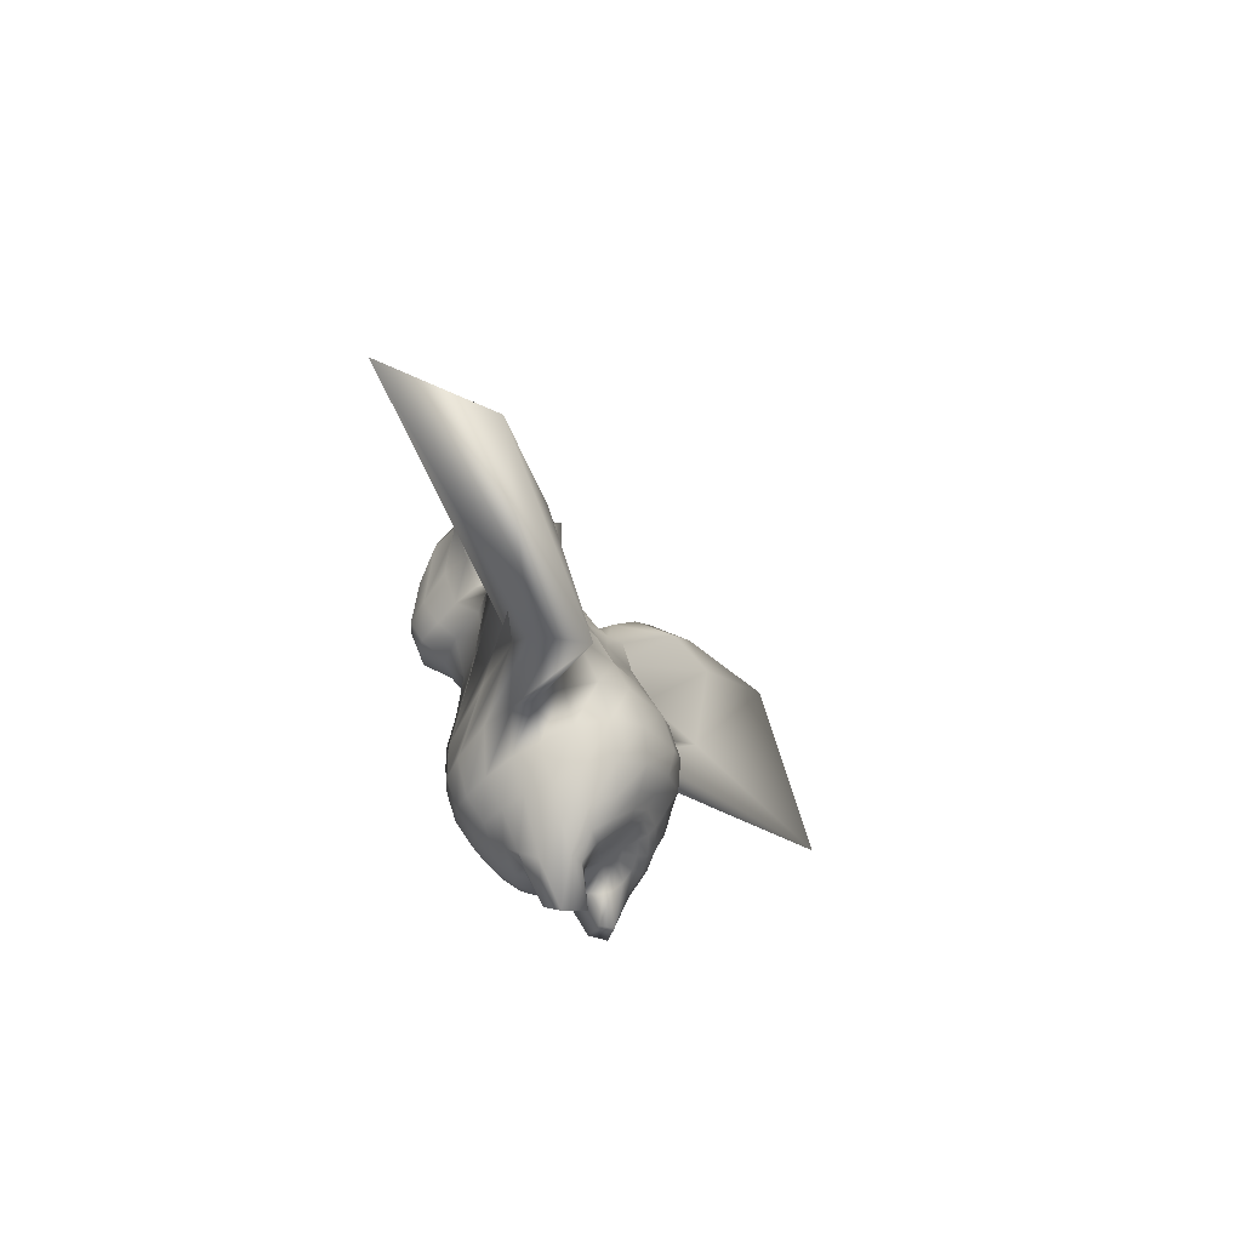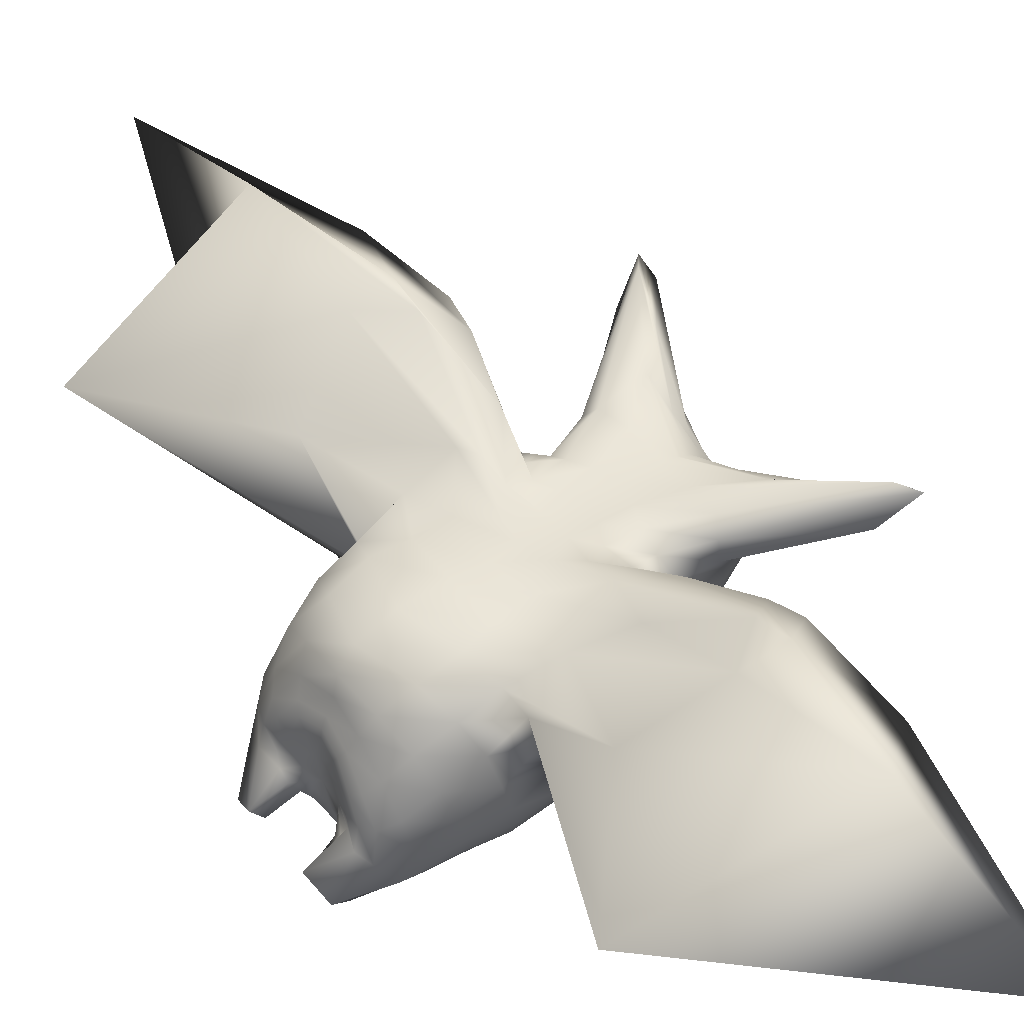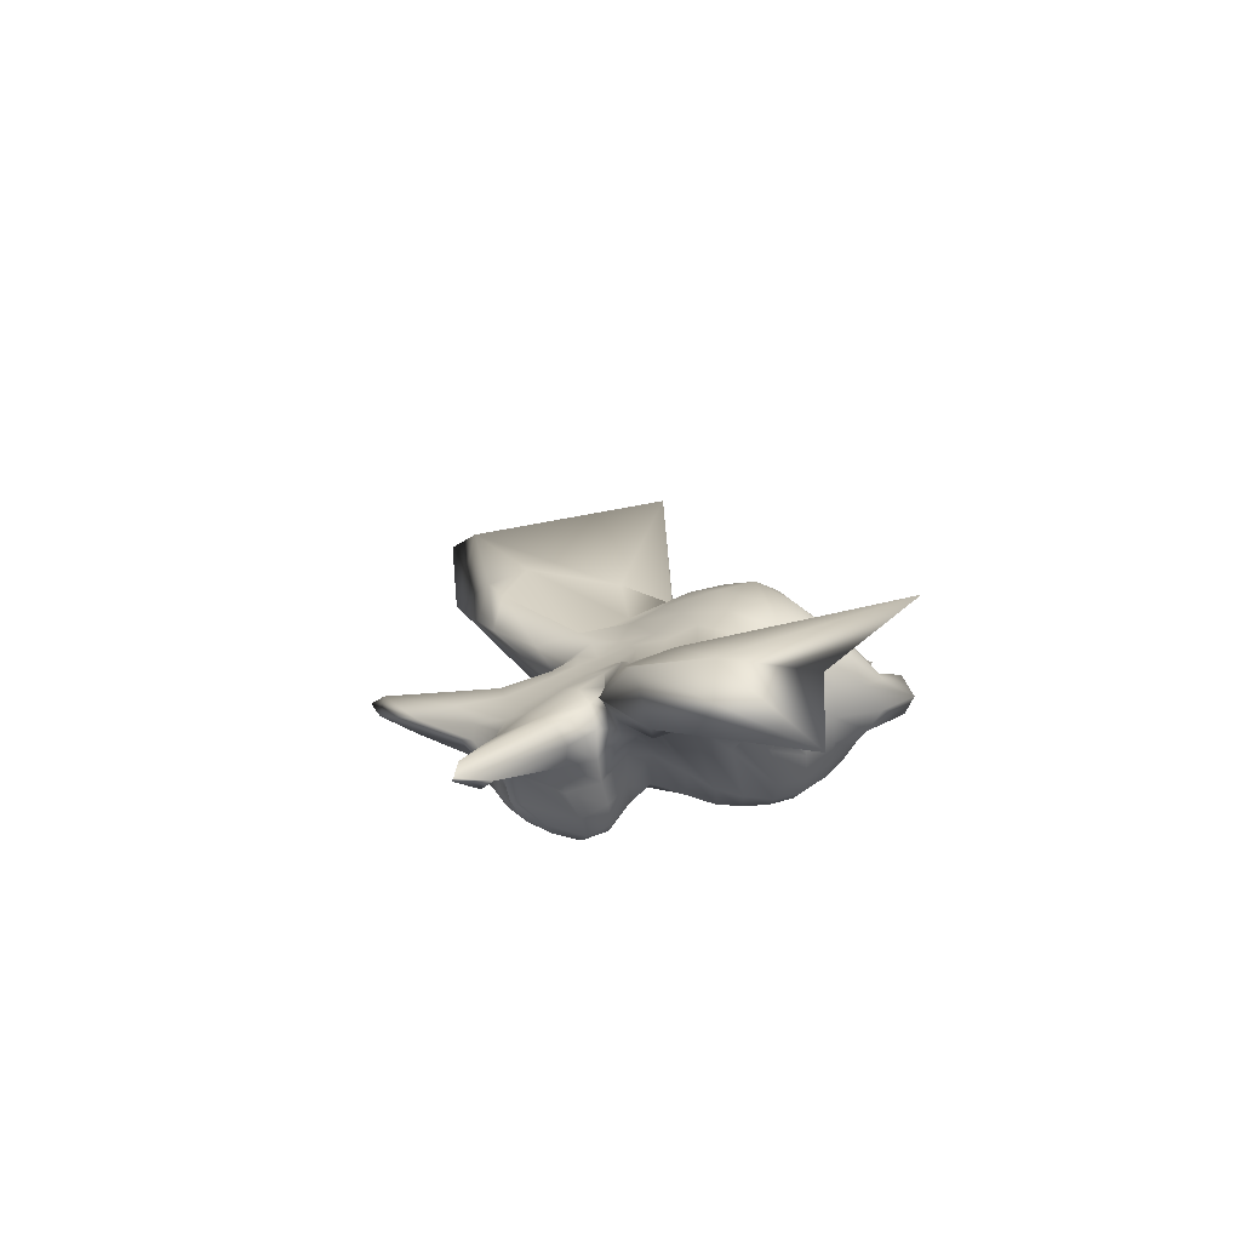
<metadata>
{"format":"obj","ext":"obj","renderer":"f3d","projection":"perspective","resolution":1024,"background":"white","views":[{"elev":48.3,"azim":-108.9,"up":"+Y"},{"elev":75.0,"azim":-27.4,"up":"+Z"},{"elev":78.6,"azim":162.9,"up":"+Y"}]}
</metadata>
<code>
g default
v -1.581 -0.3077 -0.0263
v -1.593 -0.2466 -0.02752
v -1.603 -0.1867 -0.01196
v -1.609 -0.1334 0.01956
v -1.607 -0.09173 0.06584
v -1.594 -0.06607 0.1248
v -1.569 -0.05939 0.1922
v -1.537 -0.07342 0.2612
v -1.505 -0.1089 0.3219
v -1.483 -0.1645 0.3646
v -1.476 -0.2353 0.3833
v -1.482 -0.312 0.377
v -1.495 -0.3833 0.3496
v -1.508 -0.4392 0.306
v -1.519 -0.4741 0.2516
v -1.527 -0.4867 0.1912
v -1.536 -0.479 0.13
v -1.545 -0.4542 0.07332
v -1.557 -0.4153 0.02593
v -1.569 -0.3653 -0.008136
v -1.591 -0.356 -0.2384
v -1.625 -0.2585 -0.2228
v -1.682 -0.1955 -0.148
v -1.731 -0.1224 -0.08222
v -1.737 -0.01744 -0.04991
v -1.704 0.08673 0.0129
v -1.656 0.1174 0.1341
v -1.582 0.09137 0.2735
v -1.497 0.02444 0.4067
v -1.44 -0.08833 0.501
v -1.436 -0.242 0.5361
v -1.467 -0.4098 0.5169
v -1.501 -0.5553 0.4609
v -1.535 -0.647 0.3693
v -1.591 -0.6487 0.2567
v -1.618 -0.6132 0.1562
v -1.588 -0.6049 0.0509
v -1.545 -0.6063 -0.05392
v -1.546 -0.5521 -0.1432
v -1.568 -0.4613 -0.2061
v -1.54 -0.3909 -0.4267
v -1.582 -0.2425 -0.4167
v -1.679 -0.162 -0.3055
v -1.967 -0.2405 -0.1879
v -2.046 -0.1643 -0.118
v -1.796 0.1845 -0.08871
v -1.704 0.2723 0.07608
v -1.61 0.2331 0.2664
v -1.488 0.1318 0.4544
v -1.399 -0.03367 0.5942
v -1.398 -0.2622 0.6458
v -1.441 -0.5032 0.6241
v -1.48 -0.7019 0.5493
v -1.566 -0.8104 0.3946
v -1.915 -0.7295 0.1565
v -1.859 -0.712 0.04119
v -1.546 -0.7411 -0.02422
v -1.466 -0.7458 -0.1722
v -1.479 -0.6565 -0.2976
v -1.508 -0.5338 -0.384
v -1.418 -0.3976 -0.5796
v -1.466 -0.2068 -0.5785
v -1.539 -0.02359 -0.5262
v -1.944 -0.08005 -0.476
v -2.071 -0.0142 -0.3585
v -1.789 0.3199 -0.1801
v -1.674 0.4157 0.04465
v -1.58 0.3601 0.274
v -1.447 0.2218 0.4942
v -1.342 0.01131 0.6597
v -1.334 -0.267 0.7316
v -1.369 -0.5568 0.7193
v -1.395 -0.7938 0.6322
v -1.496 -0.9514 0.4375
v -1.843 -1.003 0.1216
v -1.73 -1.01 -0.02447
v -1.33 -0.9337 -0.08408
v -1.319 -0.8458 -0.2681
v -1.343 -0.7245 -0.4208
v -1.378 -0.5734 -0.5269
v -1.238 -0.3673 -0.7048
v -1.292 -0.1465 -0.7025
v -1.357 0.06741 -0.6373
v -1.536 0.1933 -0.5568
v -1.71 0.2838 -0.431
v -1.579 0.5318 -0.19
v -1.552 0.5775 0.05567
v -1.482 0.5178 0.3249
v -1.362 0.3421 0.5745
v -1.248 0.08169 0.7602
v -1.227 -0.2425 0.8584
v -1.231 -0.5703 0.8535
v -1.227 -0.8312 0.74
v -1.226 -1.001 0.5546
v -1.393 -1.092 0.2375
v -1.244 -1.075 0.0594
v -1.111 -1.003 -0.1175
v -1.116 -0.9106 -0.3313
v -1.145 -0.7712 -0.5087
v -1.189 -0.5839 -0.6383
v -1.014 -0.2987 -0.8166
v -1.076 -0.04792 -0.8165
v -1.139 0.17 -0.7329
v -1.196 0.3827 -0.5881
v -1.253 0.5703 -0.4076
v -1.295 0.6986 -0.1775
v -1.291 0.7577 0.1073
v -1.275 0.7126 0.4083
v -1.238 0.5102 0.6835
v -1.169 0.1691 0.9025
v -1.073 -0.2088 1.033
v -0.9862 -0.541 1.017
v -0.9321 -0.7983 0.8632
v -0.9075 -0.9818 0.6387
v -0.8751 -1.07 0.389
v -0.8584 -1.082 0.1233
v -0.8575 -1.053 -0.1387
v -0.8627 -0.9735 -0.3669
v -0.8955 -0.8131 -0.5667
v -0.9544 -0.5743 -0.7297
v -0.7627 -0.211 -0.8946
v -0.8235 0.05064 -0.8947
v -0.8819 0.2611 -0.8094
v -0.9149 0.4832 -0.6414
v -0.939 0.6883 -0.4217
v -0.9565 0.817 -0.1678
v -0.9523 0.9057 0.1327
v -0.9735 0.8931 0.4505
v -0.9721 0.6953 0.7385
v -0.9908 0.2671 1.02
v -0.7718 -0.1743 1.161
v -0.6523 -0.501 1.128
v -0.5733 -0.7399 0.9321
v -0.5567 -0.919 0.6755
v -0.5425 -1.033 0.4145
v -0.5556 -1.077 0.1165
v -0.5754 -1.069 -0.1632
v -0.5823 -0.9966 -0.386
v -0.62 -0.8305 -0.5937
v -0.694 -0.5408 -0.7842
v -0.5174 -0.1174 -0.8962
v -0.5624 0.1542 -0.8974
v -0.589 0.4193 -0.7917
v -0.605 0.7768 -0.5477
v -0.6018 0.9298 -0.291
v -0.6056 0.9429 -0.08245
v -0.6052 0.9935 0.1621
v -0.635 0.9985 0.4545
v -0.6365 0.8024 0.7275
v -0.6457 0.3495 1.026
v -0.4236 -0.1217 1.176
v -0.3048 -0.4351 1.151
v -0.2284 -0.6421 0.9566
v -0.2045 -0.7986 0.7635
v -0.1695 -0.9473 0.6208
v -0.1825 -1.057 0.3434
v -0.2532 -1.038 -0.08358
v -0.3052 -0.9624 -0.355
v -0.3612 -0.7956 -0.5667
v -0.4491 -0.4709 -0.7565
v -0.2835 -0.0667 -0.8396
v -0.3007 0.2454 -0.799
v -0.2694 0.8765 -0.4613
v -0.1759 1.219 -0.1534
v -1.047 2.282 -0.239
v -1.874 2.989 0.016
v -0.6277 1.915 0.1411
v -0.2116 1.162 0.3927
v -0.3257 0.7906 0.701
v -0.2521 0.3887 0.9198
v -0.138 -0.02414 1.097
v 0.153 -0.4207 1.162
v 0.08396 -1.174 1.642
v -0.6541 -2.306 2.588
v -0.1042 -1.813 1.75
v 0.3007 -0.8507 0.8518
v 0.1462 -0.9274 0.415
v -0.0495 -0.845 -0.2693
v -0.1382 -0.6973 -0.5333
v -0.2356 -0.396 -0.7034
v -0.07141 -0.05326 -0.7656
v -0.08373 0.2501 -0.668
v 0.04482 1.202 -0.1591
v -0.7272 2.302 -0.3131
v -0.5172 5.019 -1.18
v -0.1006 3.765 -0.1119
v 0.04802 2.509 0.2654
v 0.2615 1.327 0.2346
v -0.0167 0.8159 0.6472
v 0.02973 0.3957 0.8006
v 0.1639 0.03184 1.028
v 0.6737 -0.4619 1.104
v 0.8948 -1.167 2.051
v 1.273 -2.197 2.785
v 1.524 -3.842 3.125
v 0.2098 -1.766 1.663
v 0.4982 -0.7667 0.7971
v 0.1285 -0.6713 -0.2204
v 0.04835 -0.5732 -0.513
v -0.02467 -0.3268 -0.661
v 0.1698 0.02673 -0.6082
v 0.1377 0.5064 -0.4775
v 0.312 1.304 -0.1673
v 0.4554 2.728 -0.4174
v 0.4789 3.197 -0.4089
v 0.4325 2.604 0.1974
v 0.4694 2.28 0.2755
v 0.3512 1.143 0.4871
v 0.2493 0.6384 0.6659
v 0.2696 0.4327 0.7629
v 0.3413 0.2389 0.86
v 0.6463 -0.138 1.11
v 1.198 -0.8822 1.812
v 1.293 -1.133 2.013
v 1.653 -1.9 2.067
v 1.465 -1.656 1.712
v 0.7813 -0.7338 0.8225
v 0.3902 -0.59 0.0551
v 0.271 -0.4125 -0.3949
v 0.2172 -0.215 -0.5456
v 0.4468 0.2005 -0.4439
v 0.3912 0.7475 -0.2702
v 0.4909 1.261 -0.1488
v 0.6487 2.342 -0.1507
v 0.7283 2.346 0.04492
v 0.7383 2.039 0.1292
v 0.6485 1.426 0.29
v 0.3966 0.8702 0.5644
v 0.5026 0.597 0.6205
v 0.5549 0.4683 0.7009
v 0.5669 0.318 0.756
v 0.5769 0.0872 0.9448
v 1.055 -0.3363 1.146
v 1.384 -0.7633 1.491
v 1.499 -1 1.67
v 1.458 -1.173 1.557
v 0.9269 -0.6321 0.7706
v 0.6731 -0.4761 0.3242
v 0.5588 -0.2855 -0.2079
v 0.473 -0.09811 -0.4263
v 0.676 0.1953 -0.5505
v 0.6602 0.4939 -0.4419
v 0.6127 0.7969 -0.2304
v 0.6033 1.039 -0.09035
v 0.6322 1.075 -0.008197
v 0.6313 1.128 0.1461
v 0.5717 1.003 0.3673
v 0.5699 0.8267 0.5251
v 0.6967 0.6597 0.5805
v 0.8164 0.4913 0.6242
v 0.7744 0.3226 0.7442
v 0.7273 0.1434 0.857
v 0.8195 -0.07229 0.8898
v 0.9572 -0.2866 0.8333
v 0.9656 -0.373 0.695
v 0.9407 -0.4257 0.6213
v 0.8871 -0.3942 0.3482
v 0.8591 -0.3695 -0.02252
v 0.7857 -0.281 -0.3191
v 0.7 -0.0808 -0.4983
v 0.927 0.1119 -0.7248
v 0.8932 0.2993 -0.6965
v 0.8706 0.5005 -0.5446
v 0.8762 0.6905 -0.3702
v 0.8544 0.8556 -0.1921
v 0.7915 0.9912 0.0414
v 0.7842 0.9785 0.2753
v 0.8348 0.873 0.4442
v 0.9589 0.7226 0.5127
v 1.085 0.5237 0.5634
v 1.049 0.3306 0.7032
v 1.001 0.1516 0.7946
v 1.022 -0.05191 0.7759
v 1.073 -0.2326 0.6359
v 1.123 -0.3113 0.3748
v 1.115 -0.3467 0.1337
v 1.072 -0.3754 -0.1192
v 1.048 -0.3708 -0.371
v 1.017 -0.2767 -0.536
v 0.9604 -0.1131 -0.6881
v 1.171 0.134 -0.7362
v 1.127 0.302 -0.733
v 1.14 0.5147 -0.5963
v 1.204 0.7535 -0.3682
v 1.14 0.9336 -0.1767
v 1.075 1.088 -0.03492
v 1.116 1.158 0.1338
v 1.221 1.129 0.2638
v 1.315 0.88 0.3792
v 1.355 0.553 0.496
v 1.456 0.2704 0.6753
v 1.478 0.01252 0.8061
v 1.414 -0.1391 0.7639
v 1.381 -0.2422 0.6111
v 1.411 -0.2406 0.3937
v 1.438 -0.2629 0.1255
v 1.334 -0.3257 -0.188
v 1.27 -0.3161 -0.4327
v 1.25 -0.2104 -0.5689
v 1.213 -0.05946 -0.6975
v 1.393 0.2202 -0.62
v 1.44 0.439 -0.5539
v 1.588 0.6936 -0.3545
v 1.542 0.9541 -0.1396
v 1.614 1.364 -0.0433
v 1.751 1.836 -0.2428
v 2.054 2.089 -0.1587
v 1.978 1.96 -0.02084
v 1.63 1.209 0.2063
v 1.499 0.5526 0.4266
v 1.892 0.07097 0.7592
v 2.52 -0.3898 1.121
v 2.659 -0.5376 1.117
v 2.305 -0.5698 0.9258
v 1.976 -0.2083 0.7206
v 1.78 -0.08032 0.363
v 1.767 -0.08224 0.02243
v 1.574 -0.1451 -0.2702
v 1.464 -0.09095 -0.4688
v 1.427 0.04727 -0.5793
v 1.585 0.3018 -0.4577
v 1.637 0.4869 -0.3978
v 1.681 0.6669 -0.2873
v 1.676 0.8362 -0.09853
v 1.743 1.293 -0.08466
v 1.876 1.547 -0.2381
v 2.08 1.88 -0.1527
v 1.89 1.529 -0.04183
v 1.653 0.8808 0.2253
v 1.602 0.5396 0.3515
v 1.793 0.2747 0.5197
v 2.288 -0.1992 0.7975
v 2.607 -0.4089 0.9594
v 2.316 -0.3621 0.6892
v 2.076 -0.1543 0.6186
v 1.854 0.06366 0.2767
v 1.831 0.01639 0.02865
v 1.746 0.01681 -0.1695
v 1.641 0.05495 -0.3377
v 1.601 0.1608 -0.4281
v 1.697 0.3494 -0.3088
v 1.686 0.4493 -0.2993
v 1.68 0.5488 -0.2525
v 1.68 0.633 -0.1633
v 1.706 0.7272 -0.05226
v 1.755 0.8801 0.01359
v 1.765 0.9478 0.04715
v 1.72 0.7966 0.1259
v 1.679 0.6235 0.1967
v 1.683 0.5116 0.255
v 1.729 0.4043 0.3031
v 1.842 0.2704 0.3815
v 1.95 0.1434 0.4379
v 1.922 0.1519 0.3674
v 1.835 0.1694 0.2187
v 1.796 0.1281 0.08194
v 1.781 0.1073 -0.0381
v 1.759 0.129 -0.1437
v 1.736 0.1809 -0.227
v 1.716 0.2578 -0.2829
v 1.762 0.3851 -0.1555
v 1.752 0.4321 -0.1536
v 1.742 0.4755 -0.136
v 1.734 0.5117 -0.1041
v 1.73 0.5372 -0.06166
v 1.728 0.5497 -0.01443
v 1.73 0.5492 0.03203
v 1.733 0.5339 0.07439
v 1.74 0.5059 0.1098
v 1.748 0.4685 0.1354
v 1.758 0.4255 0.1489
v 1.768 0.381 0.1486
v 1.778 0.3393 0.134
v 1.785 0.3036 0.1052
v 1.79 0.2755 0.06548
v 1.793 0.2591 0.01854
v 1.792 0.2579 -0.03029
v 1.789 0.2719 -0.07579
v 1.782 0.3002 -0.1143
v 1.773 0.3394 -0.1418
v -1.531 -0.2606 0.1897
v 1.781 0.4098 -0.000904
g pSphere1
f 1 2 22 21
f 2 3 23 22
f 3 4 24 23
f 4 5 25 24
f 5 6 26 25
f 6 7 27 26
f 7 8 28 27
f 8 9 29 28
f 9 10 30 29
f 10 11 31 30
f 11 12 32 31
f 12 13 33 32
f 13 14 34 33
f 14 15 35 34
f 15 16 36 35
f 16 17 37 36
f 17 18 38 37
f 18 19 39 38
f 19 20 40 39
f 20 1 21 40
f 21 22 42 41
f 22 23 43 42
f 23 24 44 43
f 24 25 45 44
f 25 26 46 45
f 26 27 47 46
f 27 28 48 47
f 28 29 49 48
f 29 30 50 49
f 30 31 51 50
f 31 32 52 51
f 32 33 53 52
f 33 34 54 53
f 34 35 55 54
f 35 36 56 55
f 36 37 57 56
f 37 38 58 57
f 38 39 59 58
f 39 40 60 59
f 40 21 41 60
f 41 42 62 61
f 42 43 63 62
f 43 44 64 63
f 44 45 65 64
f 45 46 66 65
f 46 47 67 66
f 47 48 68 67
f 48 49 69 68
f 49 50 70 69
f 50 51 71 70
f 51 52 72 71
f 52 53 73 72
f 53 54 74 73
f 54 55 75 74
f 55 56 76 75
f 56 57 77 76
f 57 58 78 77
f 58 59 79 78
f 59 60 80 79
f 60 41 61 80
f 61 62 82 81
f 62 63 83 82
f 63 64 84 83
f 64 65 85 84
f 65 66 86 85
f 66 67 87 86
f 67 68 88 87
f 68 69 89 88
f 69 70 90 89
f 70 71 91 90
f 71 72 92 91
f 72 73 93 92
f 73 74 94 93
f 74 75 95 94
f 75 76 96 95
f 76 77 97 96
f 77 78 98 97
f 78 79 99 98
f 79 80 100 99
f 80 61 81 100
f 81 82 102 101
f 82 83 103 102
f 83 84 104 103
f 84 85 105 104
f 85 86 106 105
f 86 87 107 106
f 87 88 108 107
f 88 89 109 108
f 89 90 110 109
f 90 91 111 110
f 91 92 112 111
f 92 93 113 112
f 93 94 114 113
f 94 95 115 114
f 95 96 116 115
f 96 97 117 116
f 97 98 118 117
f 98 99 119 118
f 99 100 120 119
f 100 81 101 120
f 101 102 122 121
f 102 103 123 122
f 103 104 124 123
f 104 105 125 124
f 105 106 126 125
f 106 107 127 126
f 107 108 128 127
f 108 109 129 128
f 109 110 130 129
f 110 111 131 130
f 111 112 132 131
f 112 113 133 132
f 113 114 134 133
f 114 115 135 134
f 115 116 136 135
f 116 117 137 136
f 117 118 138 137
f 118 119 139 138
f 119 120 140 139
f 120 101 121 140
f 121 122 142 141
f 122 123 143 142
f 123 124 144 143
f 124 125 145 144
f 125 126 146 145
f 126 127 147 146
f 127 128 148 147
f 128 129 149 148
f 129 130 150 149
f 130 131 151 150
f 131 132 152 151
f 132 133 153 152
f 133 134 154 153
f 134 135 155 154
f 135 136 156 155
f 136 137 157 156
f 137 138 158 157
f 138 139 159 158
f 139 140 160 159
f 140 121 141 160
f 141 142 162 161
f 142 143 163 162
f 143 144 164 163
f 144 145 165 164
f 145 146 166 165
f 146 147 167 166
f 147 148 168 167
f 148 149 169 168
f 149 150 170 169
f 150 151 171 170
f 151 152 172 171
f 152 153 173 172
f 153 154 174 173
f 154 155 175 174
f 155 156 176 175
f 156 157 177 176
f 157 158 178 177
f 158 159 179 178
f 159 160 180 179
f 160 141 161 180
f 161 162 182 181
f 162 163 183 182
f 163 164 184 183
f 164 165 185 184
f 165 166 186 185
f 166 167 187 186
f 167 168 188 187
f 168 169 189 188
f 169 170 190 189
f 170 171 191 190
f 171 172 192 191
f 172 173 193 192
f 173 174 194 193
f 174 175 195 194
f 175 176 196 195
f 176 177 197 196
f 177 178 198 197
f 178 179 199 198
f 179 180 200 199
f 180 161 181 200
f 181 182 202 201
f 182 183 203 202
f 183 184 204 203
f 184 185 205 204
f 185 186 206 205
f 186 187 207 206
f 187 188 208 207
f 188 189 209 208
f 189 190 210 209
f 190 191 211 210
f 191 192 212 211
f 192 193 213 212
f 193 194 214 213
f 194 195 215 214
f 195 196 216 215
f 196 197 217 216
f 197 198 218 217
f 198 199 219 218
f 199 200 220 219
f 200 181 201 220
f 201 202 222 221
f 202 203 223 222
f 203 204 224 223
f 204 205 225 224
f 205 206 226 225
f 206 207 227 226
f 207 208 228 227
f 208 209 229 228
f 209 210 230 229
f 210 211 231 230
f 211 212 232 231
f 212 213 233 232
f 213 214 234 233
f 214 215 235 234
f 215 216 236 235
f 216 217 237 236
f 217 218 238 237
f 218 219 239 238
f 219 220 240 239
f 220 201 221 240
f 221 222 242 241
f 222 223 243 242
f 223 224 244 243
f 224 225 245 244
f 225 226 246 245
f 226 227 247 246
f 227 228 248 247
f 228 229 249 248
f 229 230 250 249
f 230 231 251 250
f 231 232 252 251
f 232 233 253 252
f 233 234 254 253
f 234 235 255 254
f 235 236 256 255
f 236 237 257 256
f 237 238 258 257
f 238 239 259 258
f 239 240 260 259
f 240 221 241 260
f 241 242 262 261
f 242 243 263 262
f 243 244 264 263
f 244 245 265 264
f 245 246 266 265
f 246 247 267 266
f 247 248 268 267
f 248 249 269 268
f 249 250 270 269
f 250 251 271 270
f 251 252 272 271
f 252 253 273 272
f 253 254 274 273
f 254 255 275 274
f 255 256 276 275
f 256 257 277 276
f 257 258 278 277
f 258 259 279 278
f 259 260 280 279
f 260 241 261 280
f 261 262 282 281
f 262 263 283 282
f 263 264 284 283
f 264 265 285 284
f 265 266 286 285
f 266 267 287 286
f 267 268 288 287
f 268 269 289 288
f 269 270 290 289
f 270 271 291 290
f 271 272 292 291
f 272 273 293 292
f 273 274 294 293
f 274 275 295 294
f 275 276 296 295
f 276 277 297 296
f 277 278 298 297
f 278 279 299 298
f 279 280 300 299
f 280 261 281 300
f 281 282 302 301
f 282 283 303 302
f 283 284 304 303
f 284 285 305 304
f 285 286 306 305
f 286 287 307 306
f 287 288 308 307
f 288 289 309 308
f 289 290 310 309
f 290 291 311 310
f 291 292 312 311
f 292 293 313 312
f 293 294 314 313
f 294 295 315 314
f 295 296 316 315
f 296 297 317 316
f 297 298 318 317
f 298 299 319 318
f 299 300 320 319
f 300 281 301 320
f 301 302 322 321
f 302 303 323 322
f 303 304 324 323
f 304 305 325 324
f 305 306 326 325
f 306 307 327 326
f 307 308 328 327
f 308 309 329 328
f 309 310 330 329
f 310 311 331 330
f 311 312 332 331
f 312 313 333 332
f 313 314 334 333
f 314 315 335 334
f 315 316 336 335
f 316 317 337 336
f 317 318 338 337
f 318 319 339 338
f 319 320 340 339
f 320 301 321 340
f 321 322 342 341
f 322 323 343 342
f 323 324 344 343
f 324 325 345 344
f 325 326 346 345
f 326 327 347 346
f 327 328 348 347
f 328 329 349 348
f 329 330 350 349
f 330 331 351 350
f 331 332 352 351
f 332 333 353 352
f 333 334 354 353
f 334 335 355 354
f 335 336 356 355
f 336 337 357 356
f 337 338 358 357
f 338 339 359 358
f 339 340 360 359
f 340 321 341 360
f 341 342 362 361
f 342 343 363 362
f 343 344 364 363
f 344 345 365 364
f 345 346 366 365
f 346 347 367 366
f 347 348 368 367
f 348 349 369 368
f 349 350 370 369
f 350 351 371 370
f 351 352 372 371
f 352 353 373 372
f 353 354 374 373
f 354 355 375 374
f 355 356 376 375
f 356 357 377 376
f 357 358 378 377
f 358 359 379 378
f 359 360 380 379
f 360 341 361 380
f 2 1 381
f 3 2 381
f 4 3 381
f 5 4 381
f 6 5 381
f 7 6 381
f 8 7 381
f 9 8 381
f 10 9 381
f 11 10 381
f 12 11 381
f 13 12 381
f 14 13 381
f 15 14 381
f 16 15 381
f 17 16 381
f 18 17 381
f 19 18 381
f 20 19 381
f 1 20 381
f 361 362 382
f 362 363 382
f 363 364 382
f 364 365 382
f 365 366 382
f 366 367 382
f 367 368 382
f 368 369 382
f 369 370 382
f 370 371 382
f 371 372 382
f 372 373 382
f 373 374 382
f 374 375 382
f 375 376 382
f 376 377 382
f 377 378 382
f 378 379 382
f 379 380 382
f 380 361 382

</code>
